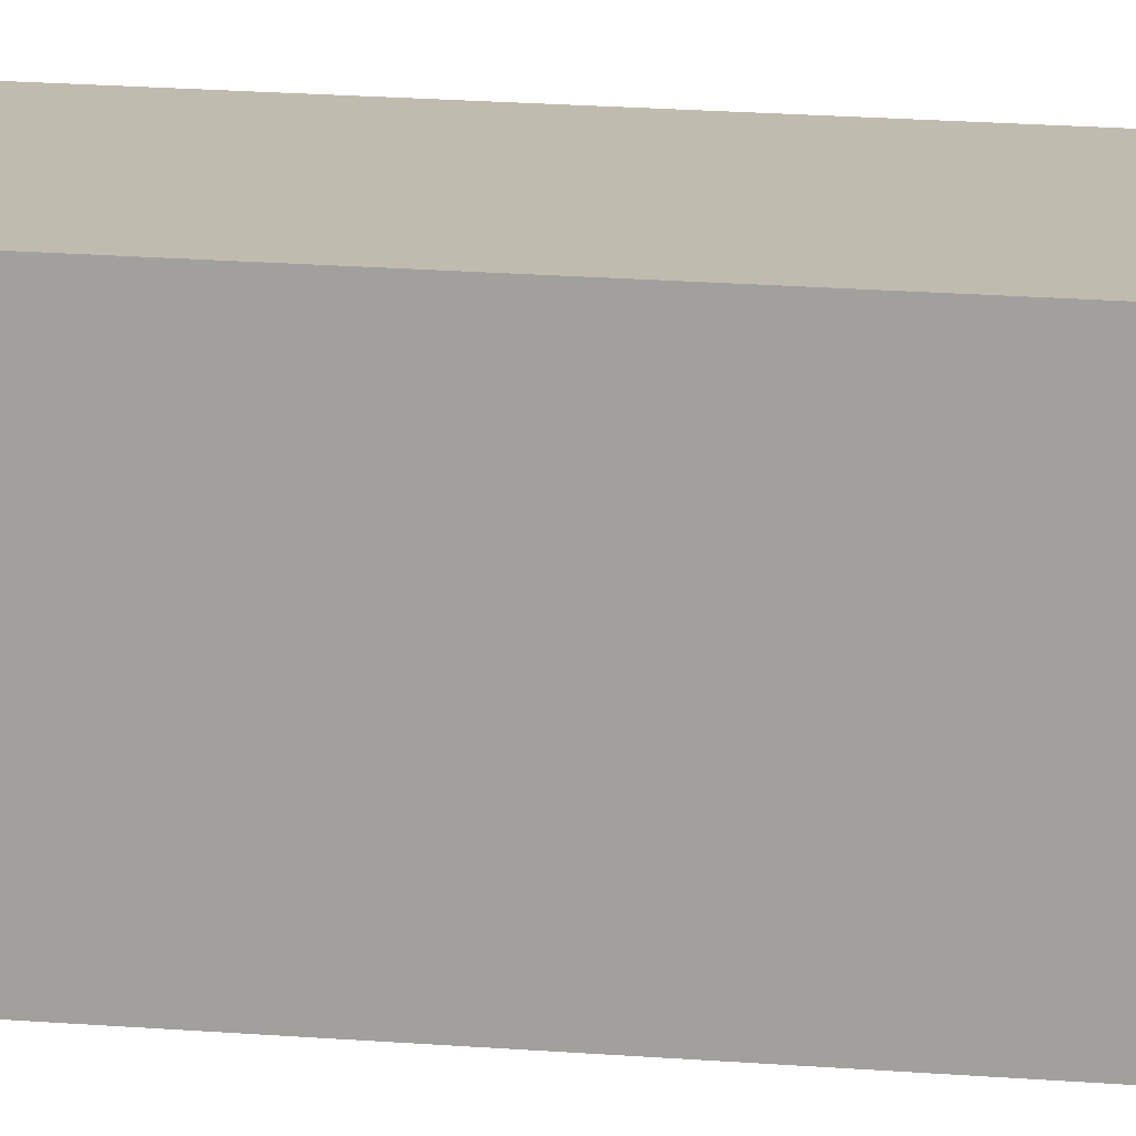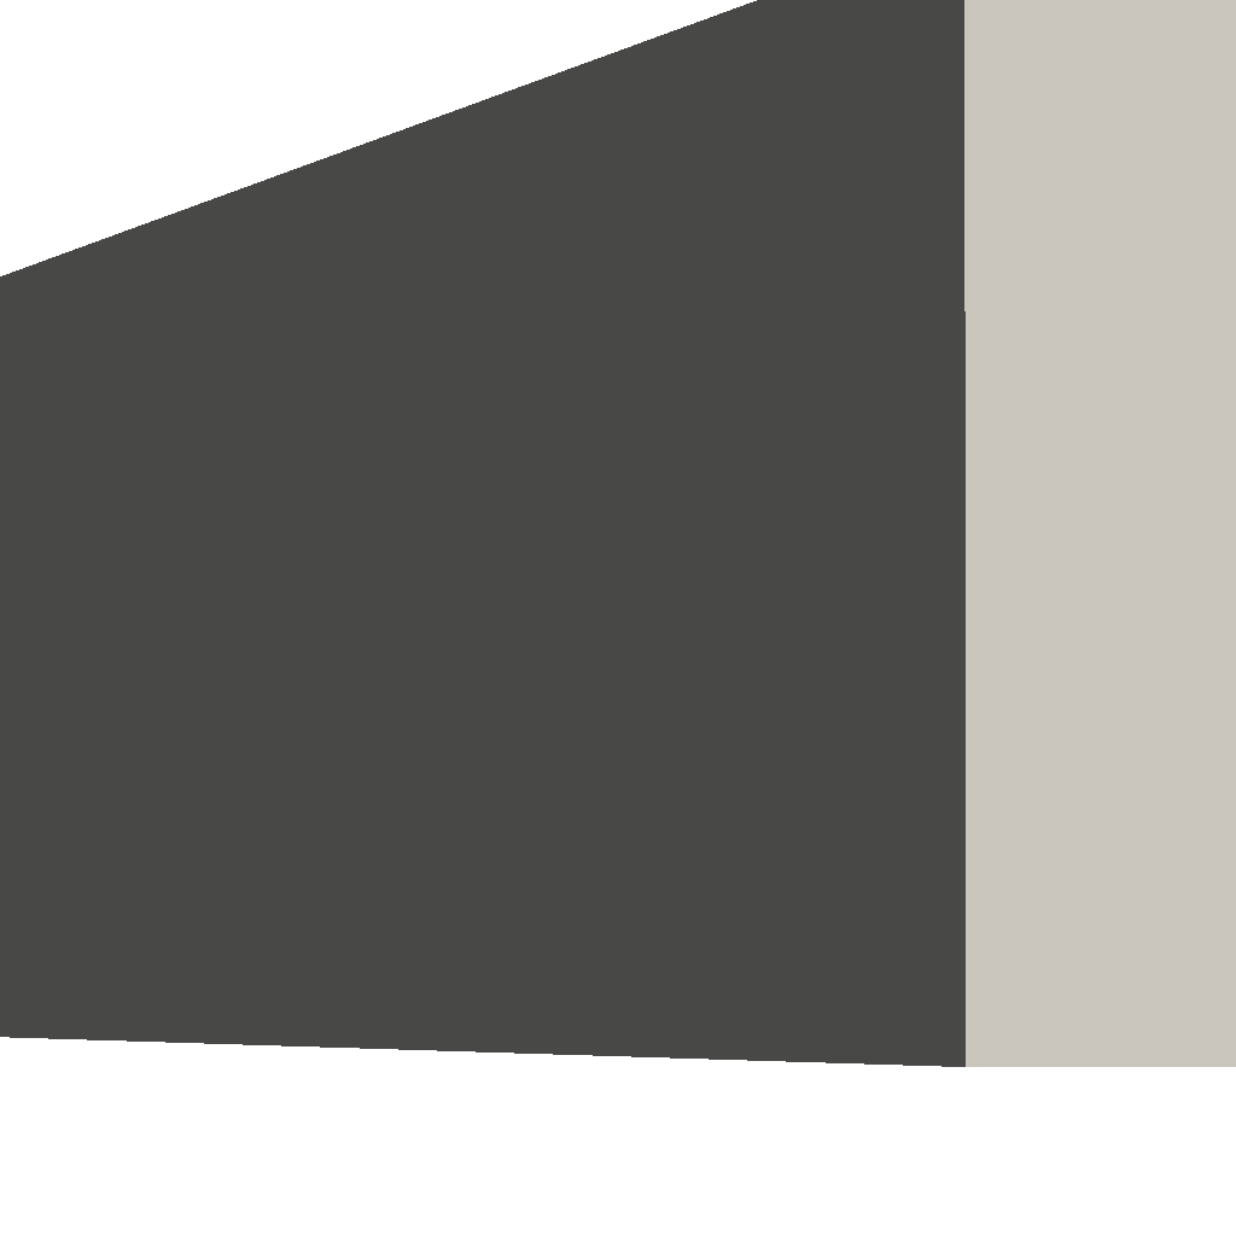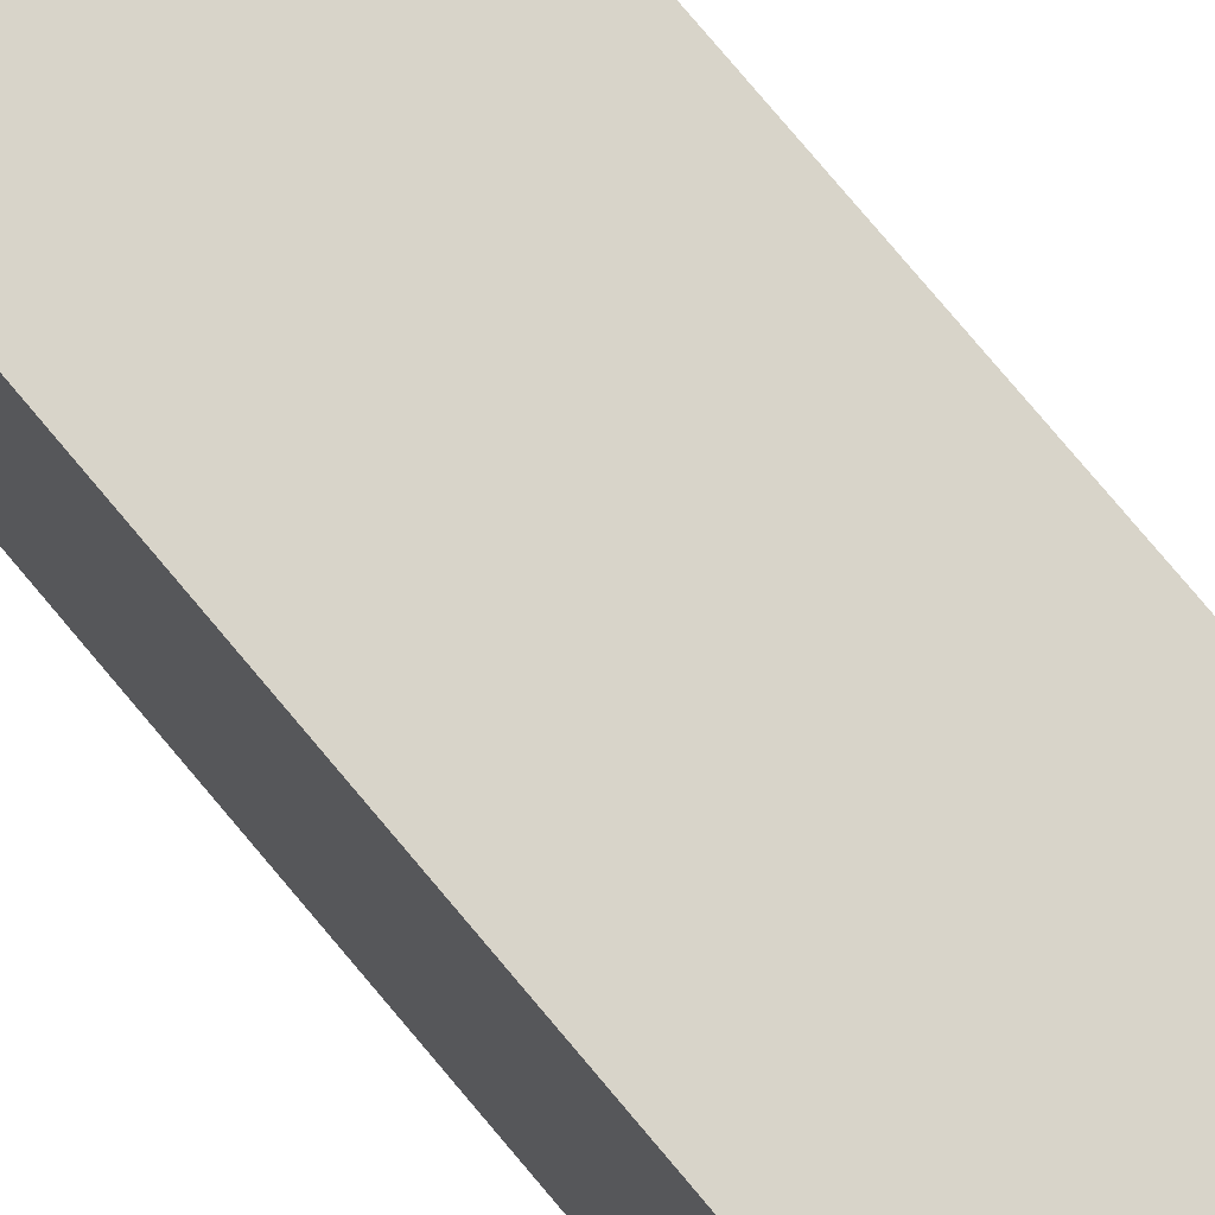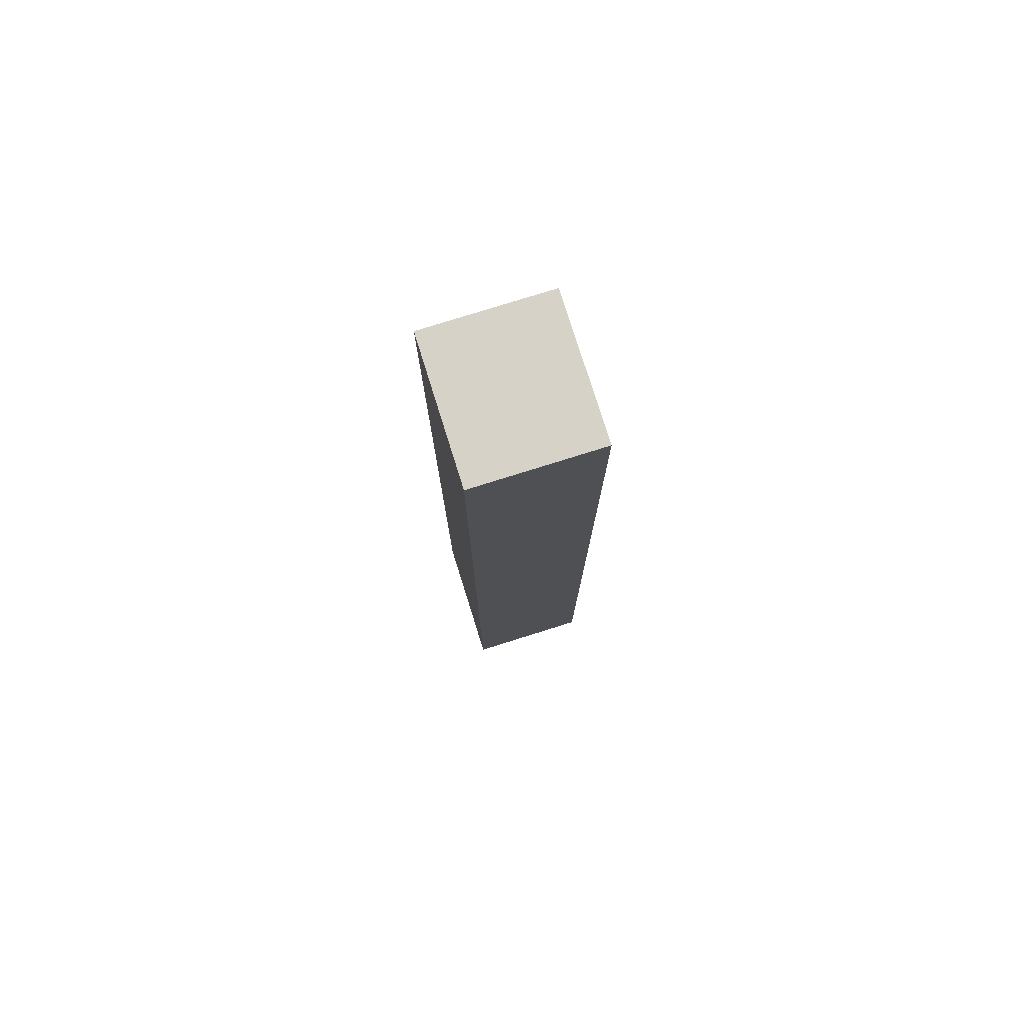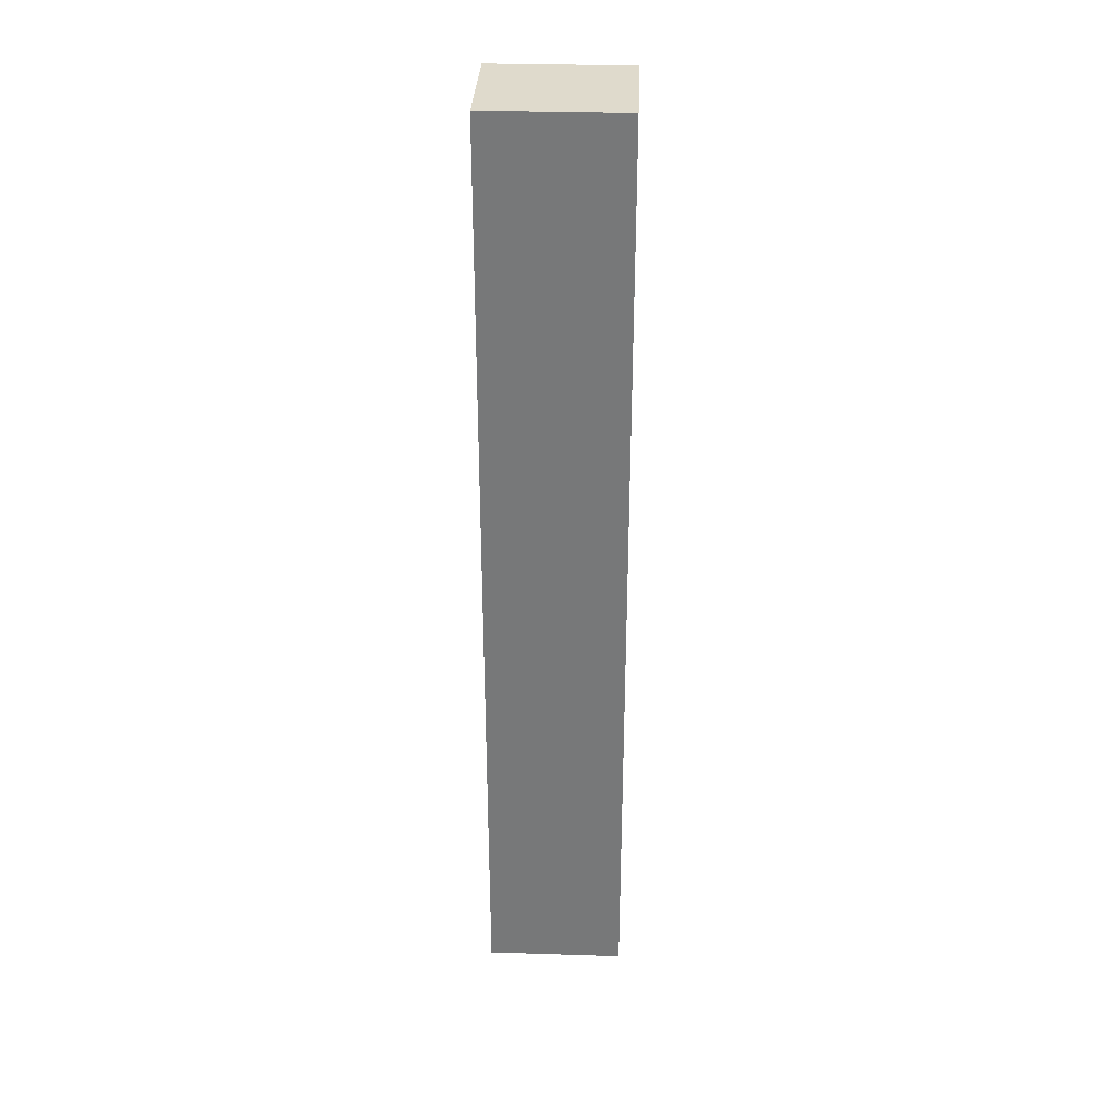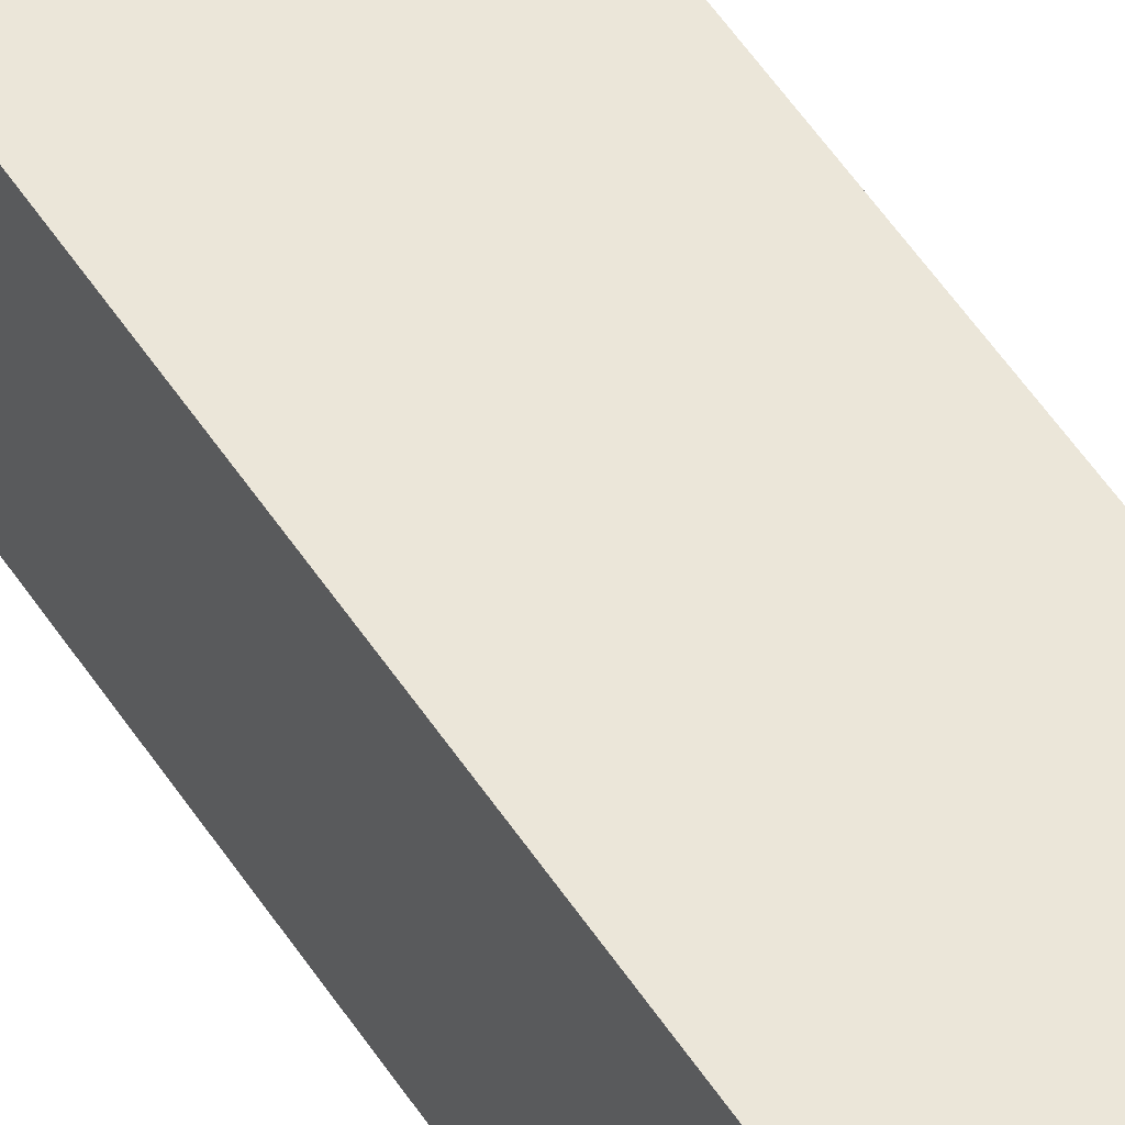
<metadata>
{"format":"obj","ext":"obj","renderer":"f3d","projection":"perspective","resolution":1024,"background":"white","views":[{"elev":15.9,"azim":100.3,"up":"+Z"},{"elev":-1.8,"azim":167.5,"up":"+Z"},{"elev":75.1,"azim":-39.7,"up":"+Z"},{"elev":77.8,"azim":162.6,"up":"+Y"},{"elev":32.4,"azim":92.5,"up":"+Y"},{"elev":56.4,"azim":-33.3,"up":"+Z"}]}
</metadata>
<code>
v 0.065 0 0.05
v 0.065 0.682 0.05
v 0.154 0.682 0.05
v 0.154 0 0.05
v 0.065 0 -0.05
v 0.065 0.682 -0.05
v 0.154 0.682 -0.05
v 0.154 0 -0.05
v 0.065 0 -0.05
v 0.065 0 0.05
v 0.065 0.682 -0.05
v 0.065 0.682 0.05
v 0.154 0.682 -0.05
v 0.154 0.682 0.05
v 0.154 0 -0.05
v 0.154 0 0.05
f 1 3 2
f 1 4 3
f 5 7 6
f 5 8 7
f 10 12 11 9
f 12 14 13 11
f 14 16 15 13
f 16 10 9 15

</code>
